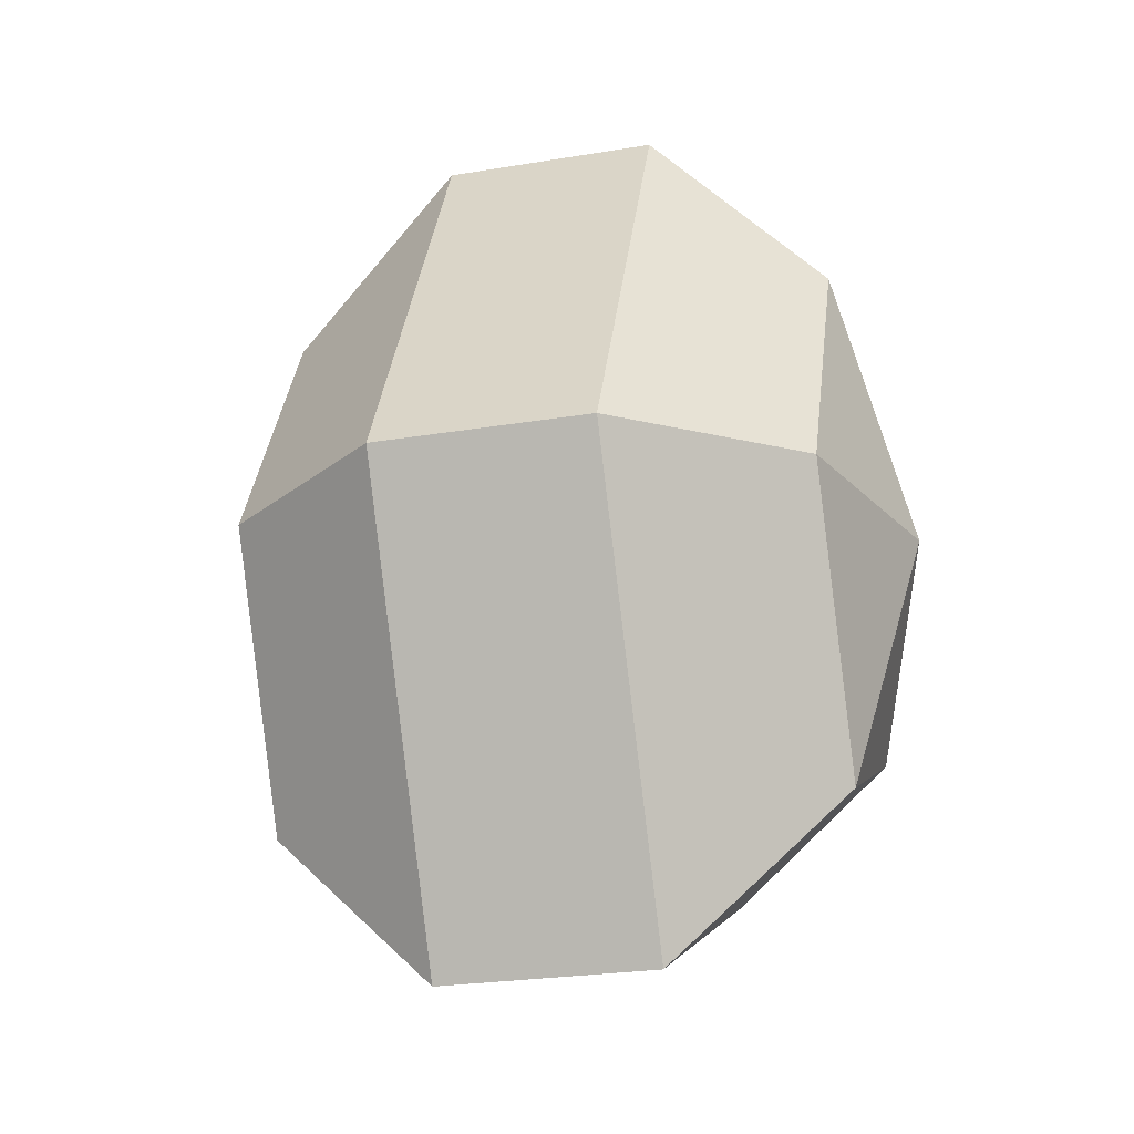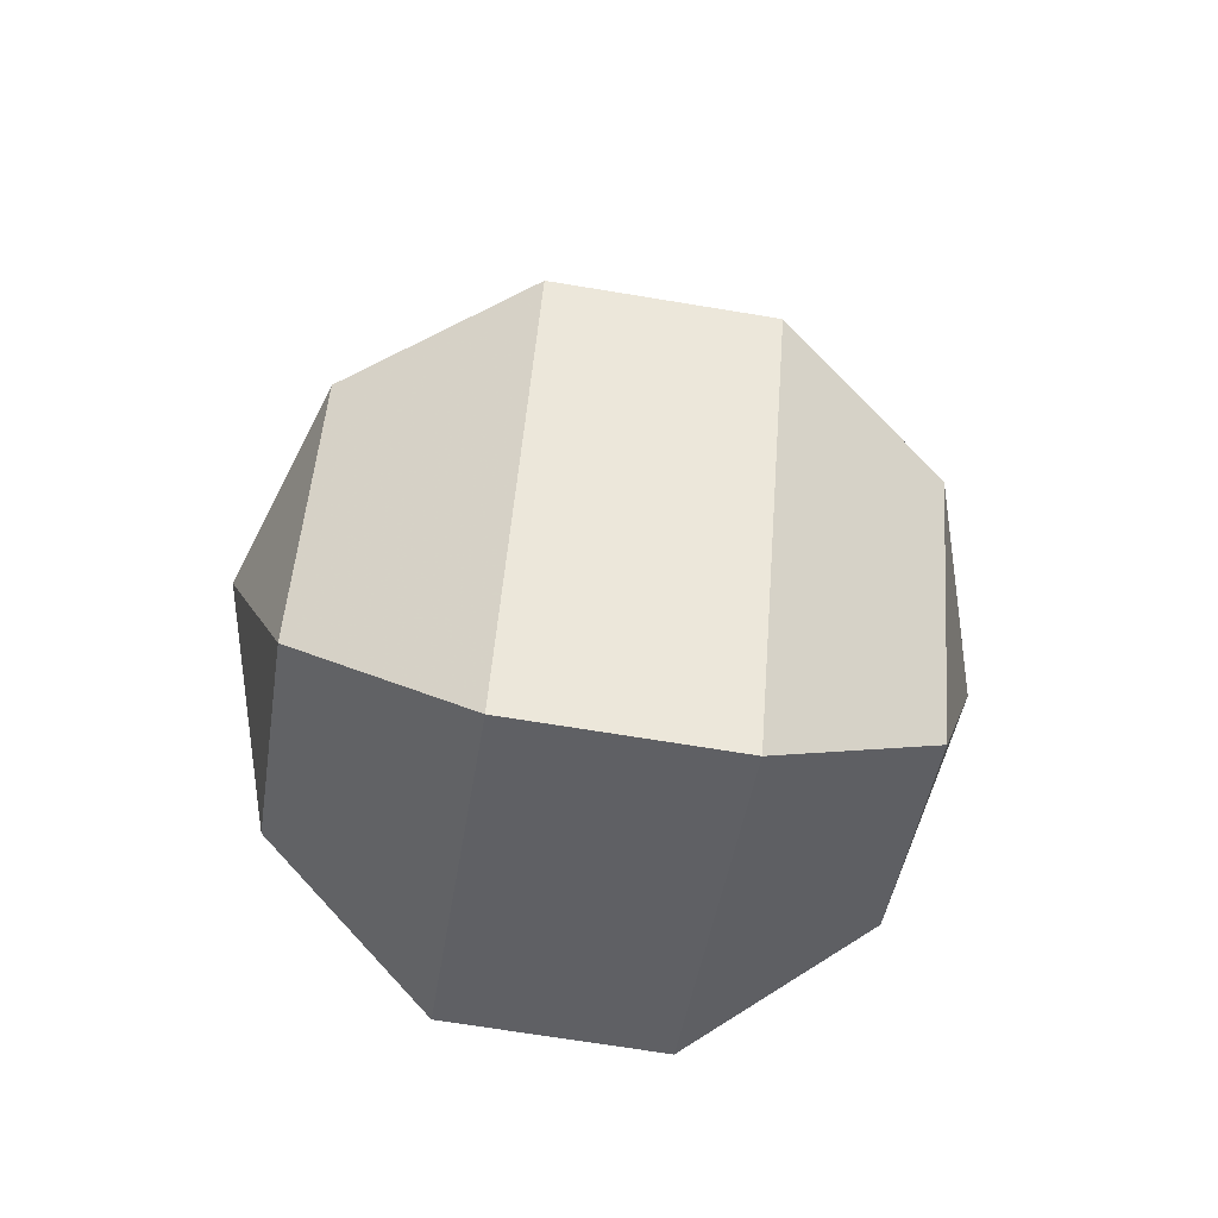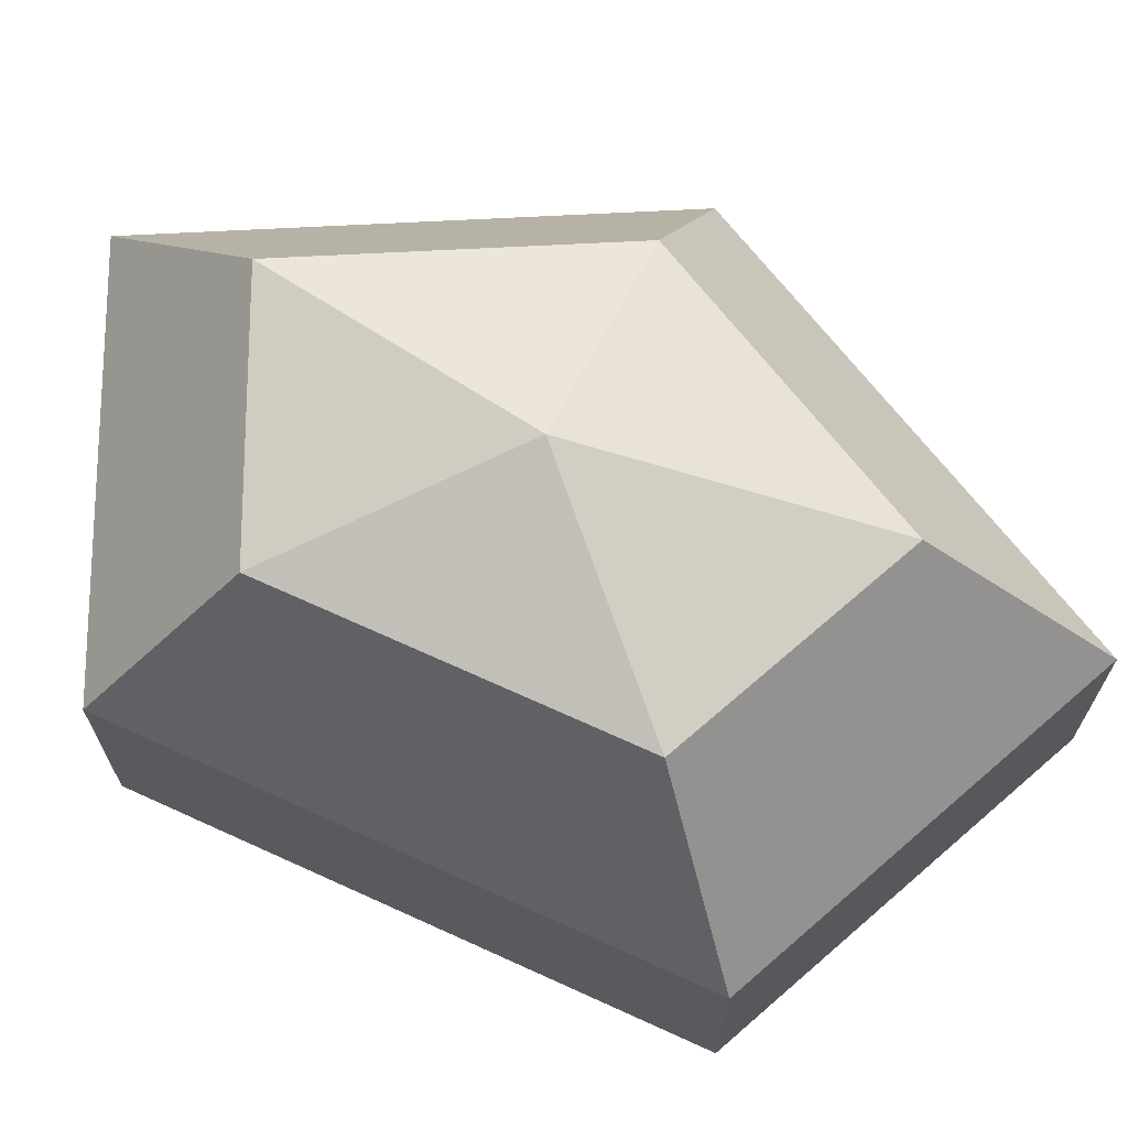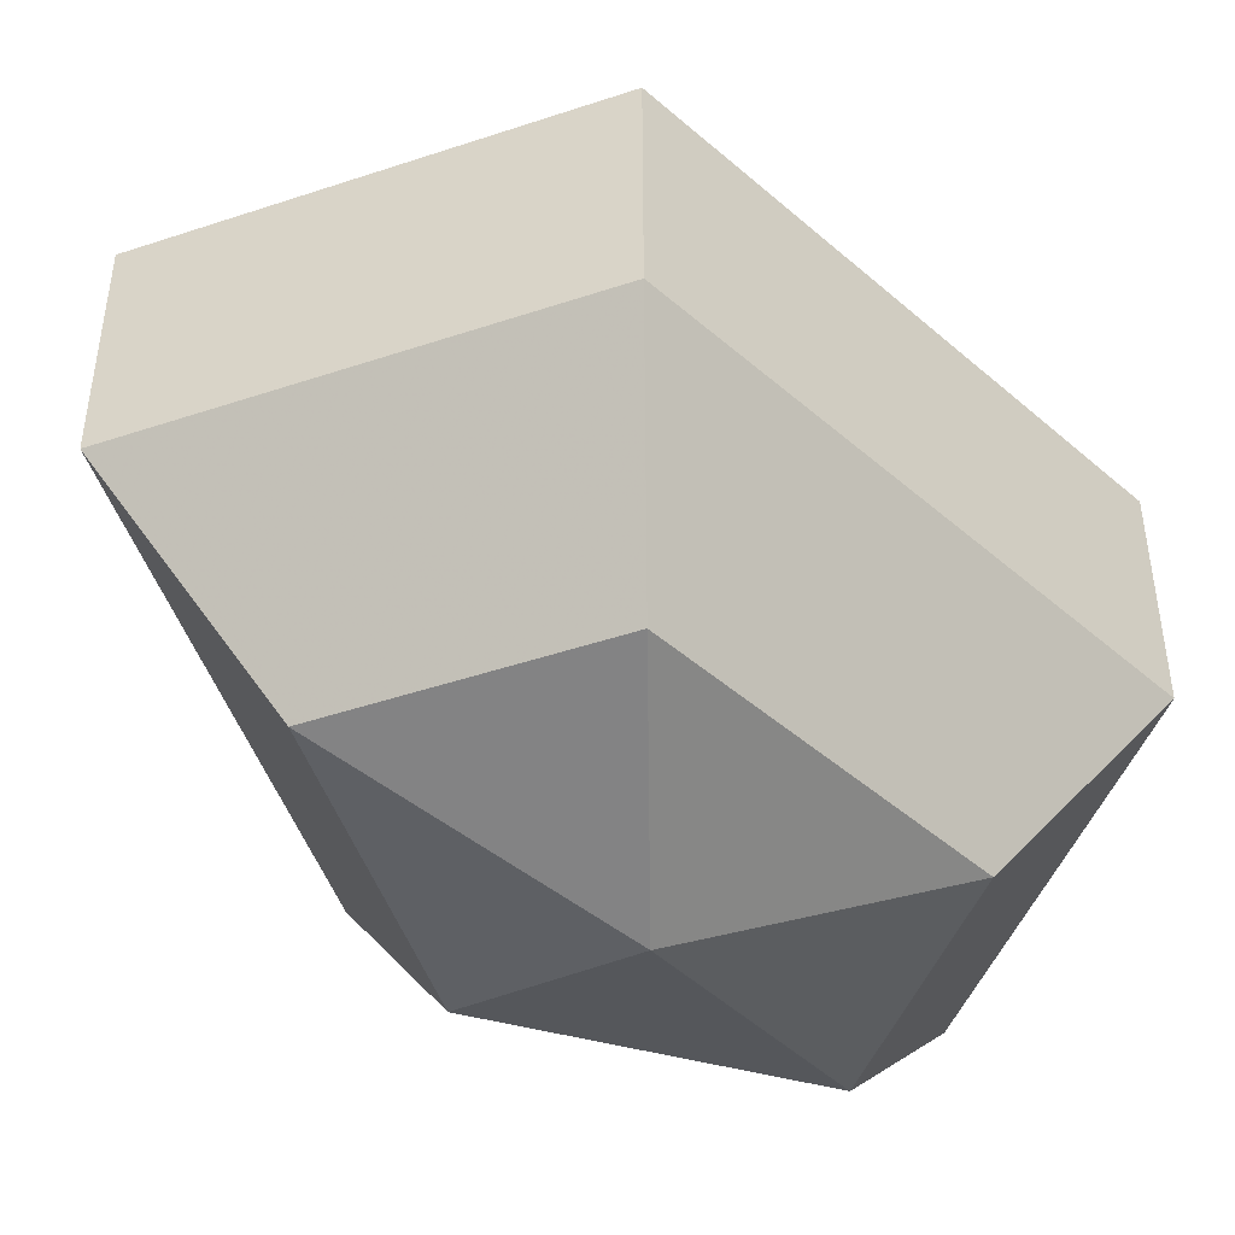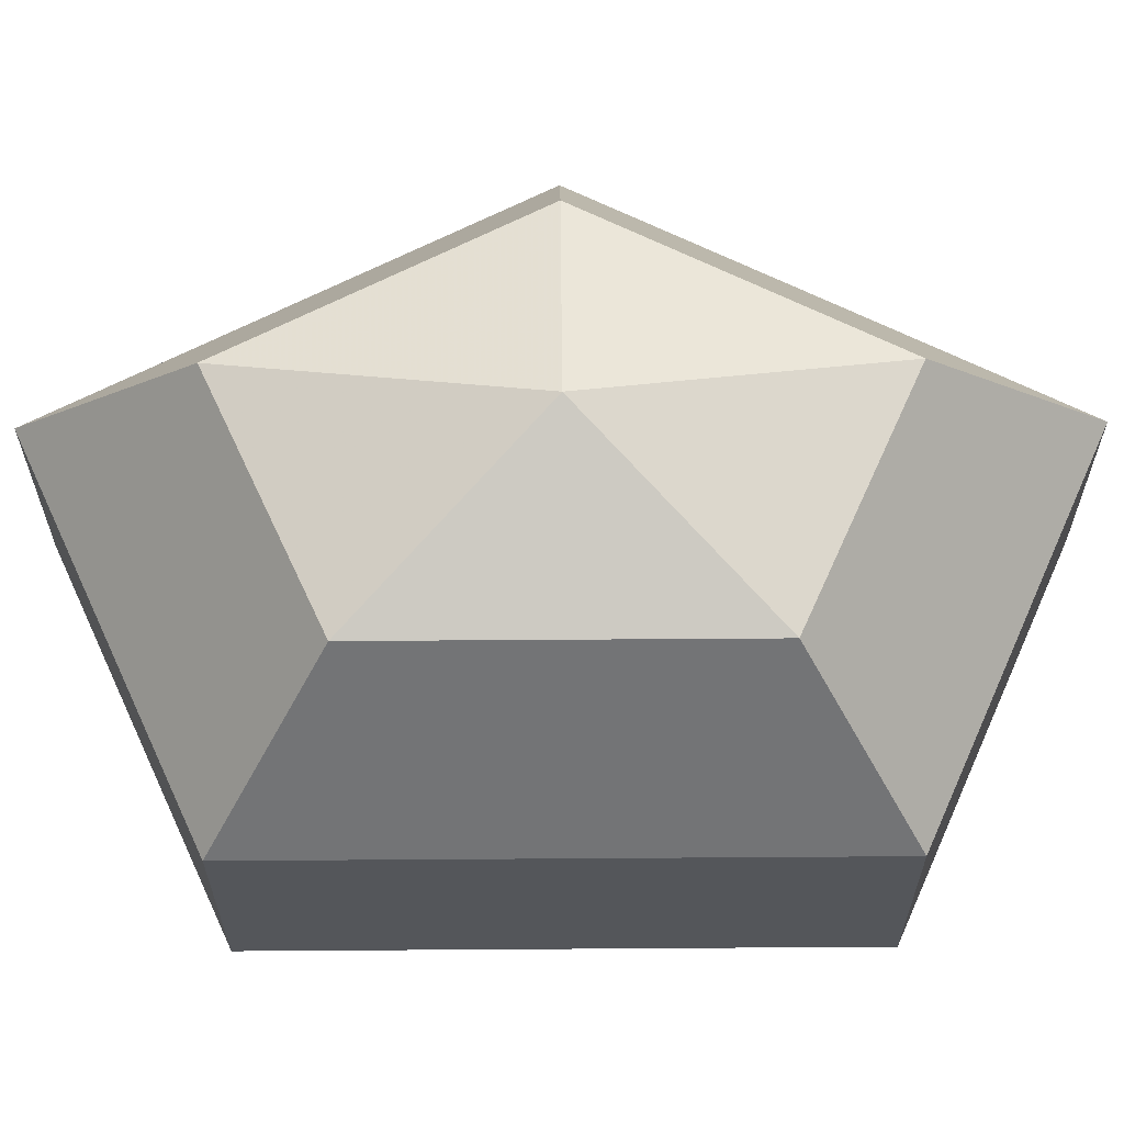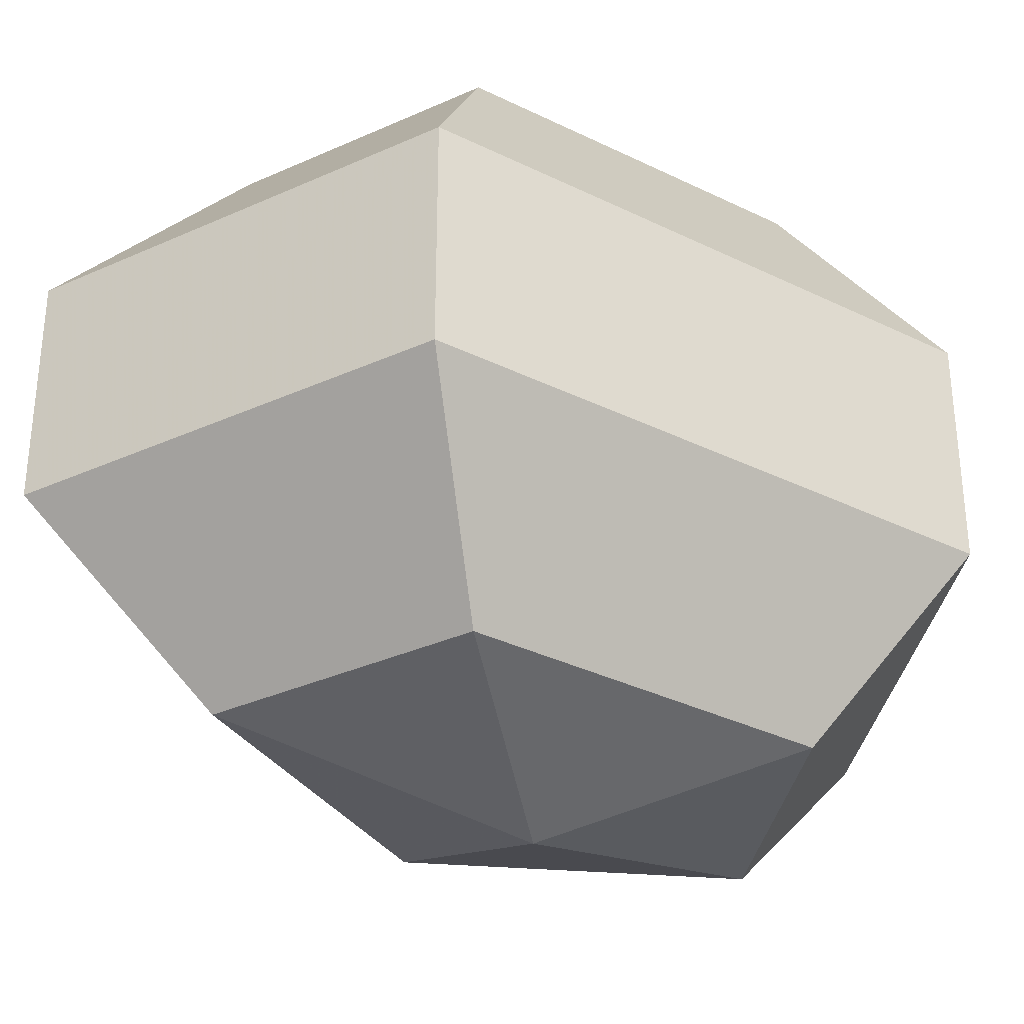
<metadata>
{"format":"obj","ext":"obj","renderer":"f3d","projection":"perspective","resolution":1024,"background":"white","views":[{"elev":-25.4,"azim":-75.0,"up":"+Y"},{"elev":-68.5,"azim":-99.4,"up":"+Y"},{"elev":69.9,"azim":114.5,"up":"+Z"},{"elev":-46.4,"azim":45.3,"up":"+Z"},{"elev":64.3,"azim":89.6,"up":"+Z"},{"elev":-33.6,"azim":56.1,"up":"+Z"}]}
</metadata>
<code>
v 191 39 148.5
v 191 39 148.5
v 191 39 148.5
v 191 39 148.5
v 191 39 148.5
v 191 39 148.5
v 187.8 39 149.6
v 190 34.7 149.6
v 193.6 36.34 149.6
v 193.6 41.66 149.6
v 190 43.3 149.6
v 187.8 39 149.6
v 185.8 39 152.3
v 189.4 32.04 152.3
v 195.2 34.7 152.3
v 195.2 43.3 152.3
v 189.4 45.96 152.3
v 185.8 39 152.3
v 185.8 39 155.7
v 189.4 32.04 155.7
v 195.2 34.7 155.7
v 195.2 43.3 155.7
v 189.4 45.96 155.7
v 185.8 39 155.7
v 187.8 39 158.4
v 190 34.7 158.4
v 193.6 36.34 158.4
v 193.6 41.66 158.4
v 190 43.3 158.4
v 187.8 39 158.4
v 191 39 159.5
v 191 39 159.5
v 191 39 159.5
v 191 39 159.5
v 191 39 159.5
v 191 39 159.5
g foo
f 8 7 1
f 9 8 2
f 10 9 3
f 11 10 4
f 12 11 5
f 14 13 7
f 15 14 8
f 16 15 9
f 17 16 10
f 18 17 11
f 20 19 13
f 21 20 14
f 22 21 15
f 23 22 16
f 24 23 17
f 26 25 19
f 27 26 20
f 28 27 21
f 29 28 22
f 30 29 23
f 32 31 25
f 33 32 26
f 34 33 27
f 35 34 28
f 36 35 29
f 2 8 1
f 3 9 2
f 4 10 3
f 5 11 4
f 6 12 5
f 8 14 7
f 9 15 8
f 10 16 9
f 11 17 10
f 12 18 11
f 14 20 13
f 15 21 14
f 16 22 15
f 17 23 16
f 18 24 17
f 20 26 19
f 21 27 20
f 22 28 21
f 23 29 22
f 24 30 23
f 26 32 25
f 27 33 26
f 28 34 27
f 29 35 28
f 30 36 29
g

</code>
